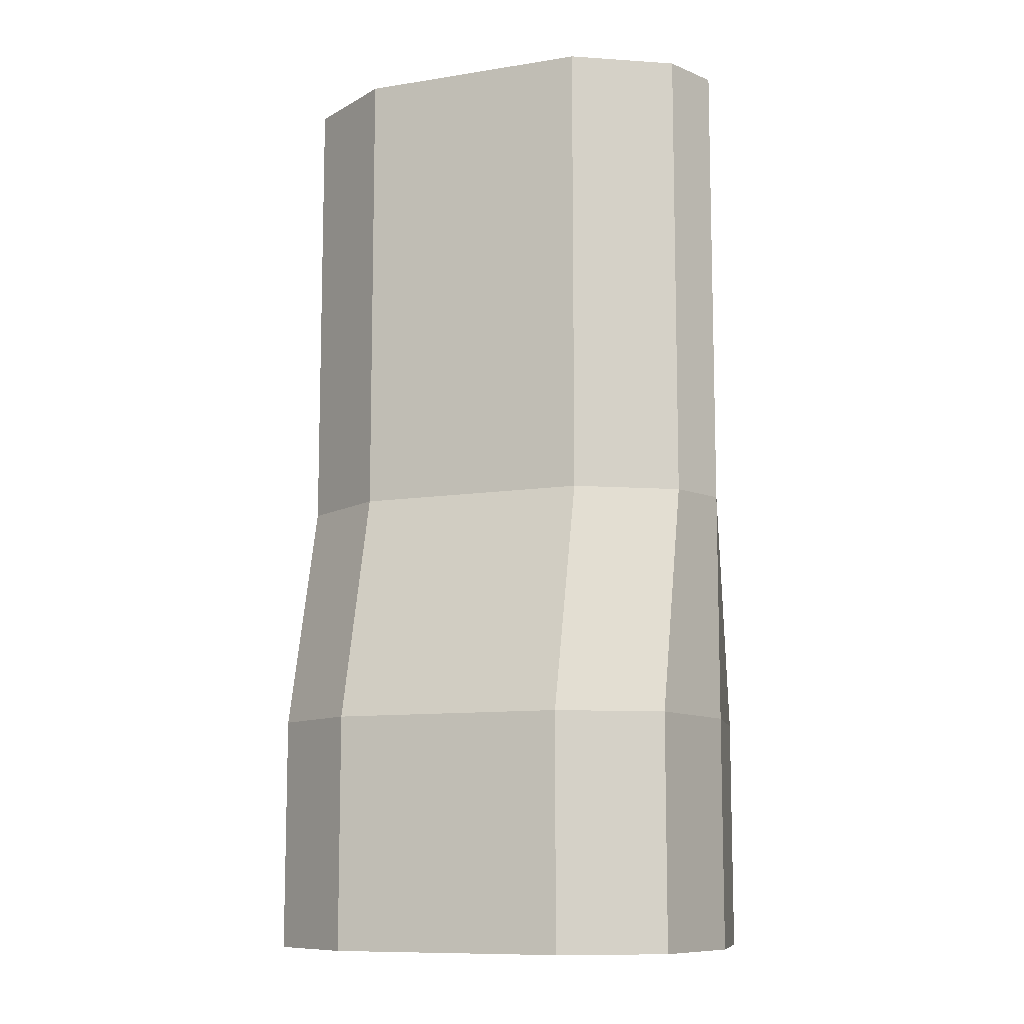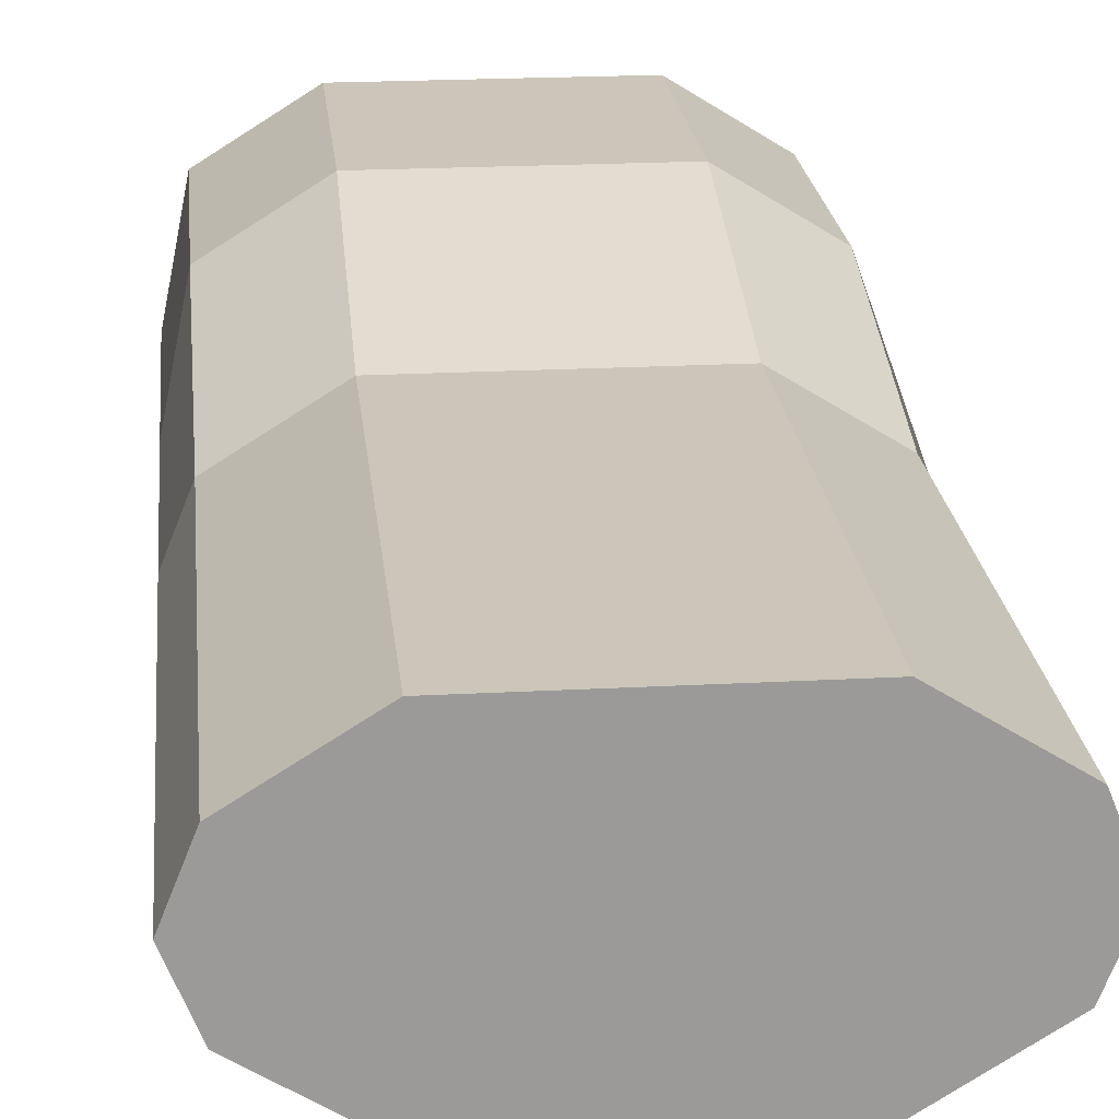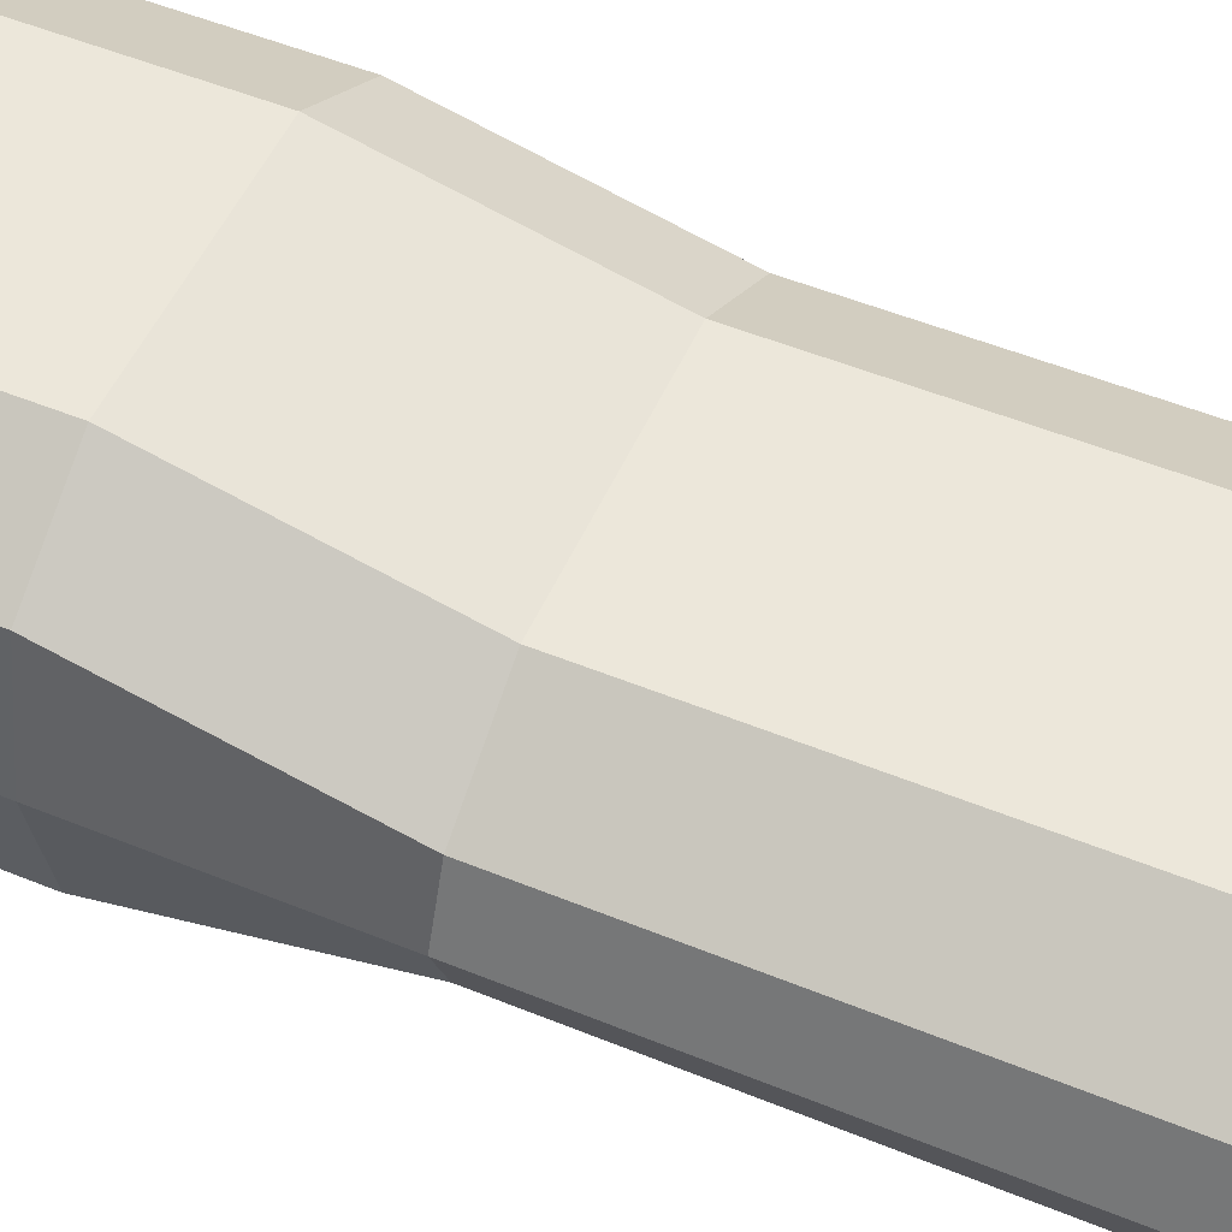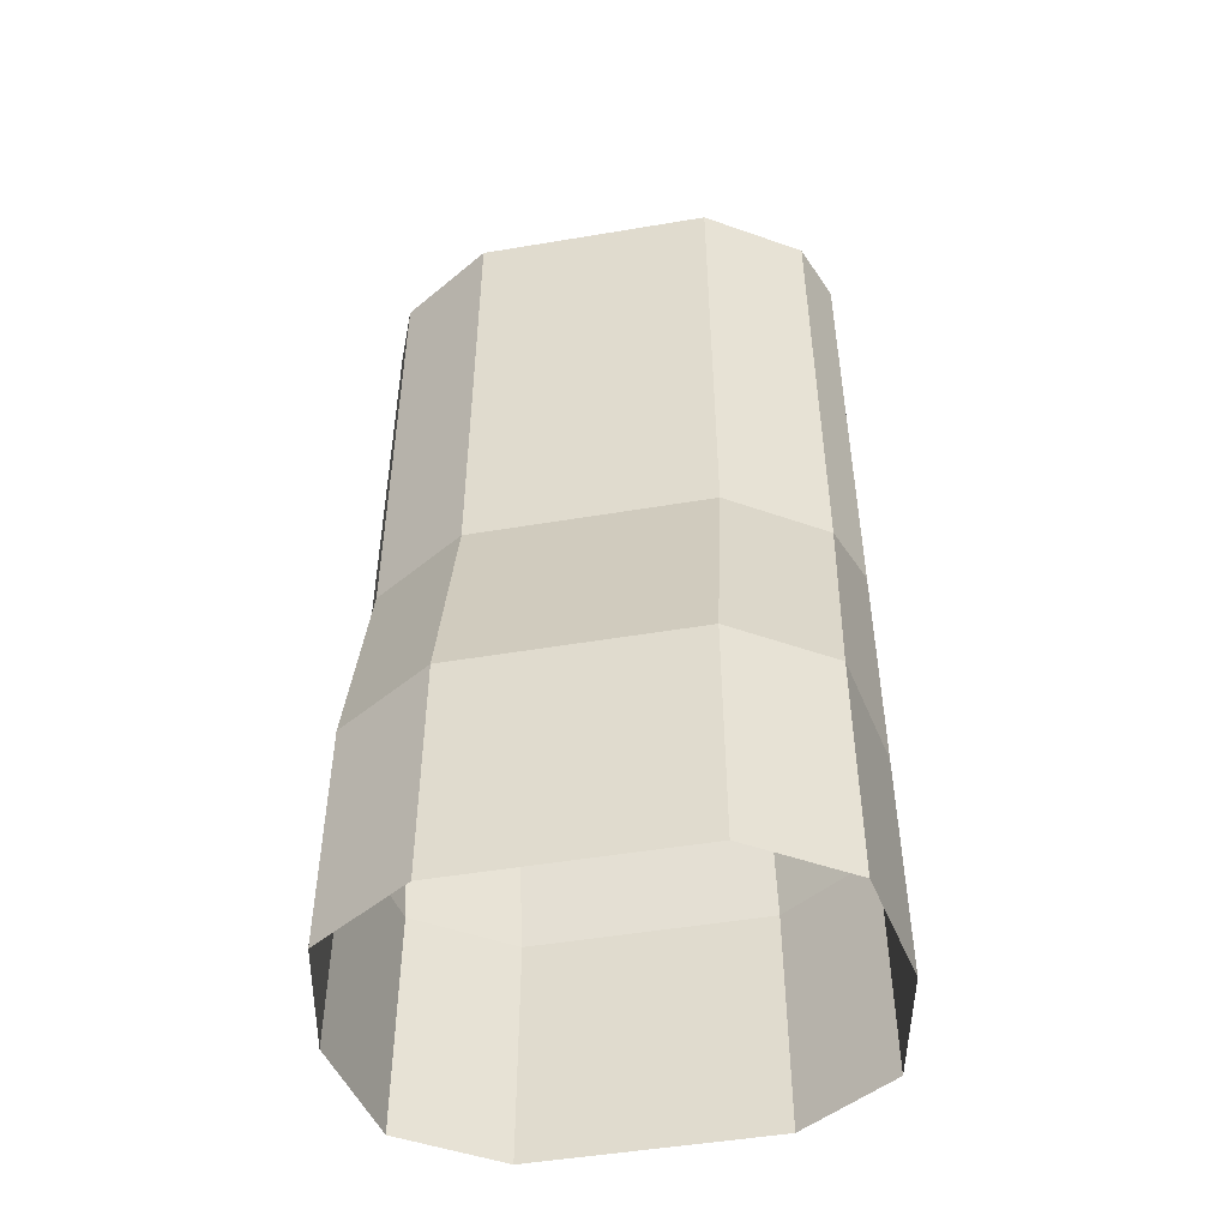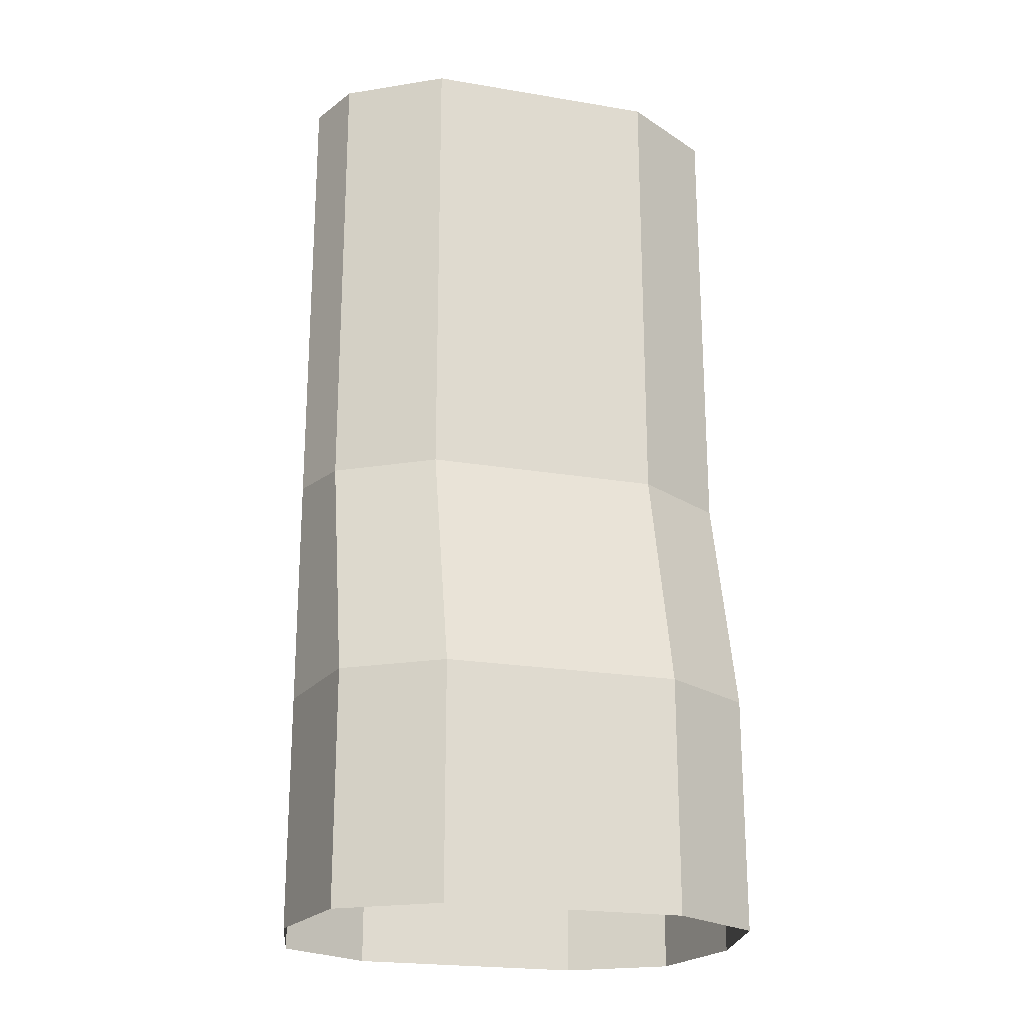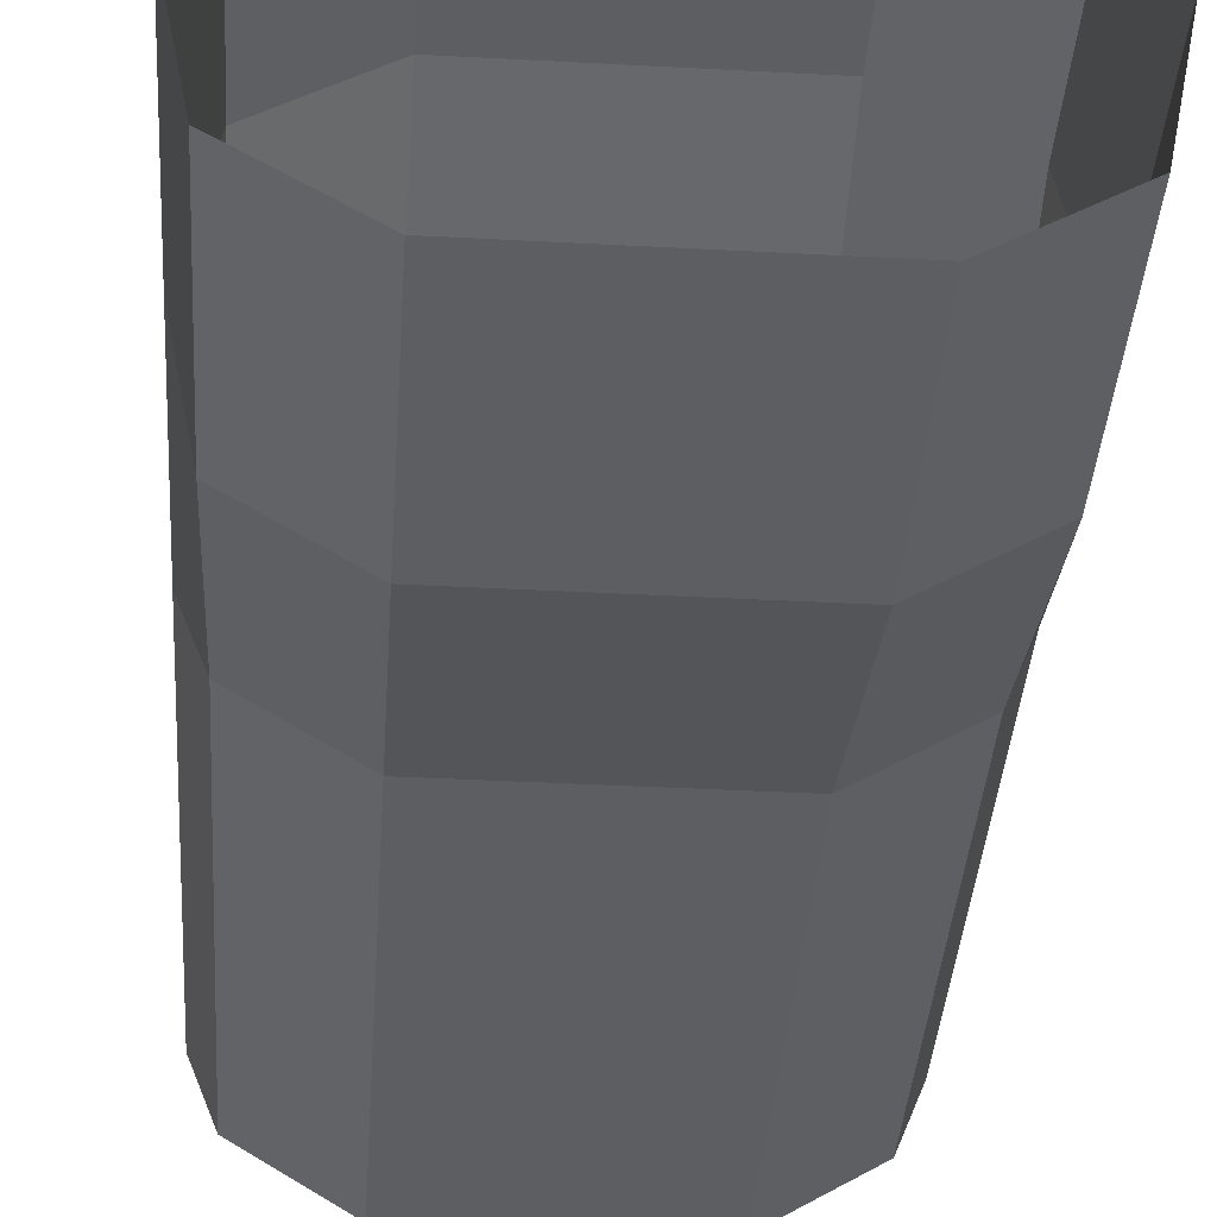
<metadata>
{"format":"obj","ext":"obj","renderer":"f3d","projection":"perspective","resolution":1024,"background":"white","views":[{"elev":-10.2,"azim":22.2,"up":"+Y"},{"elev":21.0,"azim":174.4,"up":"+Z"},{"elev":52.5,"azim":113.7,"up":"+Z"},{"elev":-48.9,"azim":10.6,"up":"+Y"},{"elev":-22.0,"azim":-16.4,"up":"+Y"},{"elev":-38.2,"azim":-3.9,"up":"+Z"}]}
</metadata>
<code>
o Cube
v 0.5 2 -0.5
v 0.5 0 -0.75
v 0.5 2 0.5
v 0.5 0 0.75
v -0.5 2 -0.5
v -0.5 0 -0.75
v -0.5 2 0.5
v -0.5 0 0.75
v 0.5 1 -0.75
v -0.5 1 0.75
v 0.5 1 0.75
v -0.5 1 -0.75
v 0.5 4 0.5
v -0.5 4 0.5
v 0.5 4 -0.5
v -0.5 4 -0.5
v -0.9 0 -0.5
v -1 0 0
v -0.9 0 0.5
v 0.9 2 -0.25
v 1 2 0
v 0.9 2 0.25
v -0.9 2 0.25
v -1 2 0
v -0.9 2 -0.25
v 0.9 0 0.5
v 1 0 0
v 0.9 0 -0.5
v 0.9 1 -0.5
v 1 1 0
v 0.9 1 0.5
v -0.9 1 0.5
v -1 1 0
v -0.9 1 -0.5
v 0.9 4 -0.25
v 1 4 0
v 0.9 4 0.25
v -0.9 4 0.25
v -1 4 0
v -0.9 4 -0.25
f 11 3 7 10
f 34 25 5 12
f 31 22 3 11
f 12 5 1 9
f 6 12 9 2
f 26 31 11 4
f 17 34 12 6
f 4 11 10 8
f 1 5 16 15
f 7 3 13 14
f 22 21 36 37
f 3 22 37 13
f 8 10 32 19
f 19 32 33 18
f 18 33 34 17
f 2 9 29 28
f 28 29 30 27
f 27 30 31 26
f 9 1 20 29
f 29 20 21 30
f 30 21 22 31
f 10 7 23 32
f 32 23 24 33
f 33 24 25 34
f 21 20 35 36
f 15 35 20 1
f 5 25 40 16
f 14 38 23 7
f 24 23 38 39
f 25 24 39 40
f 40 35 15 16
f 14 13 37 38
f 36 39 38 37
f 35 40 39 36

</code>
